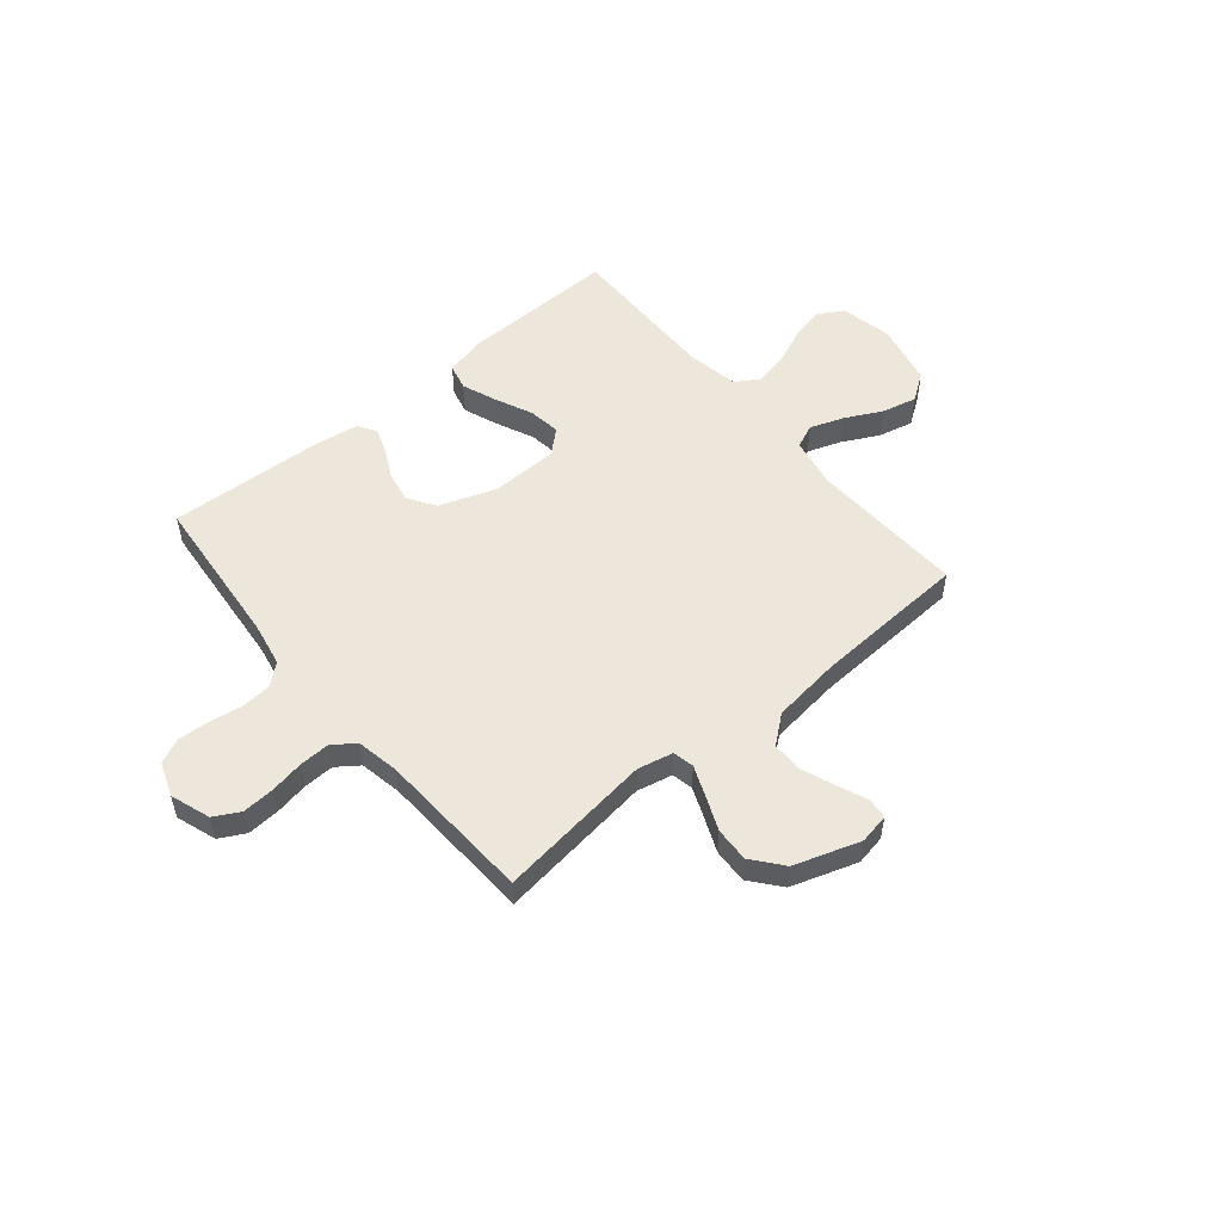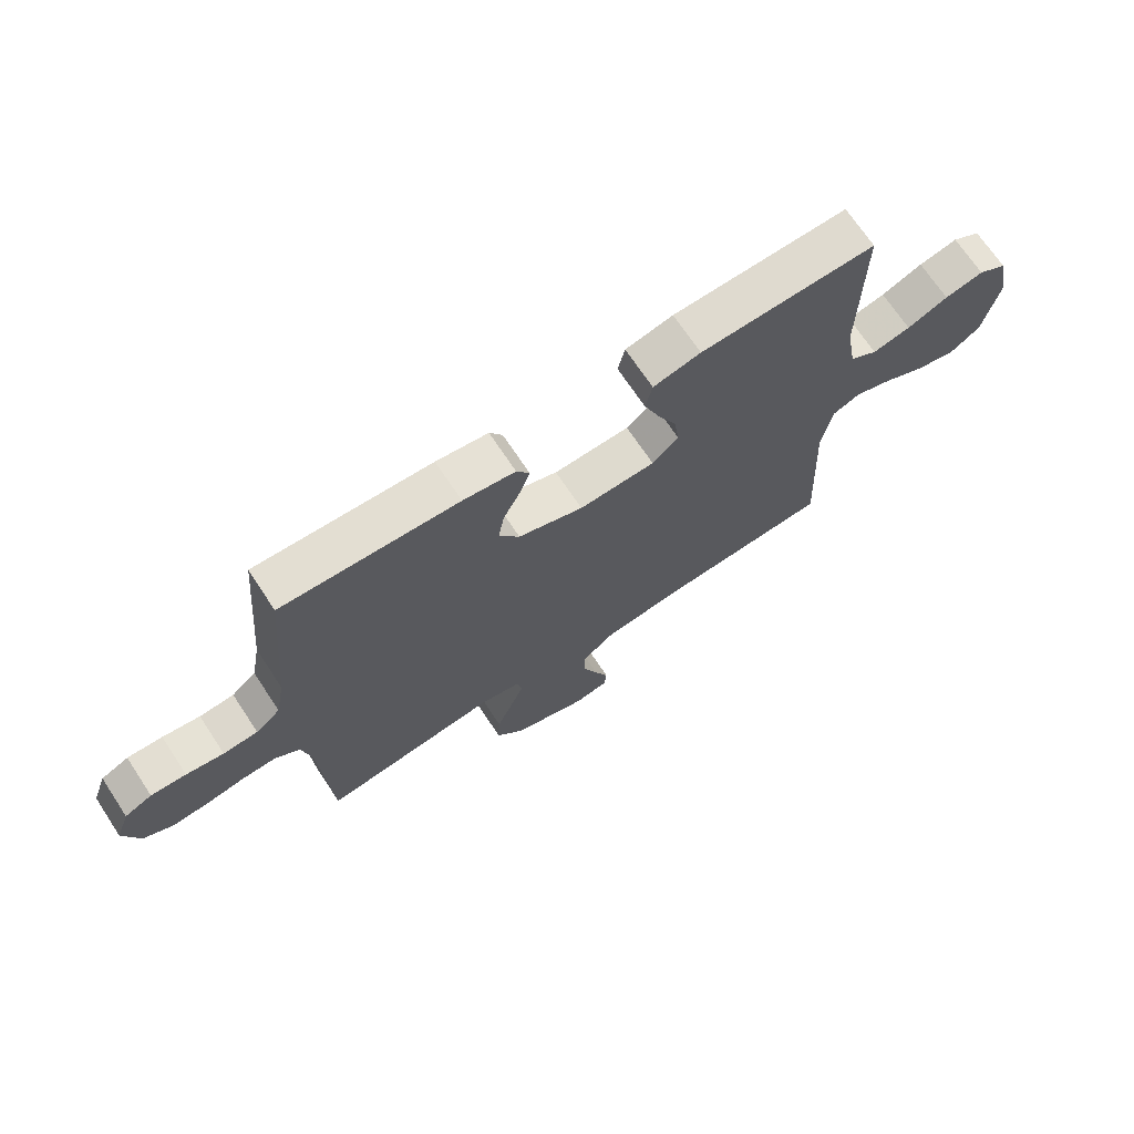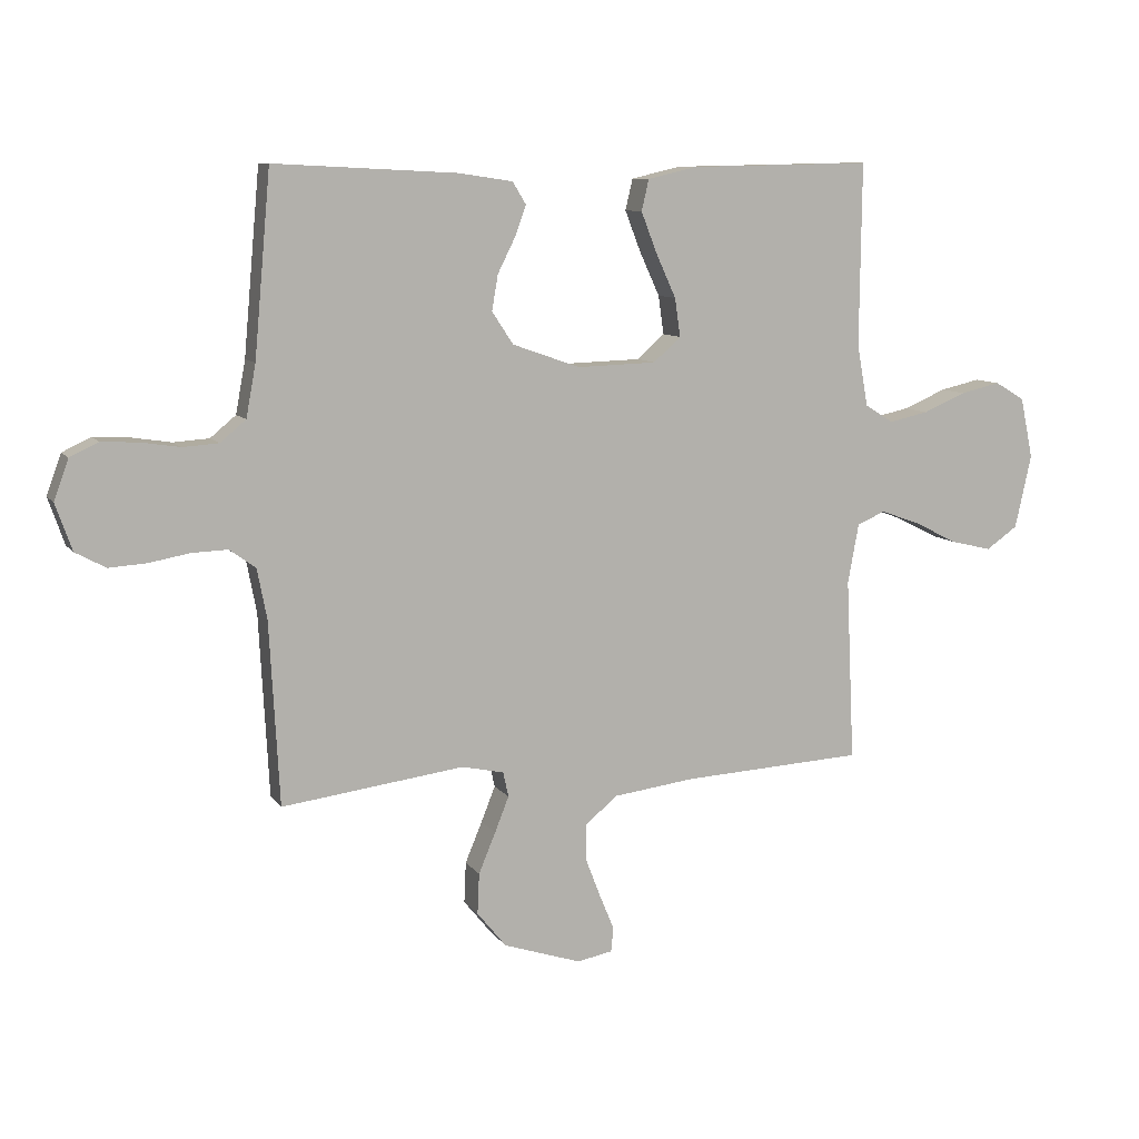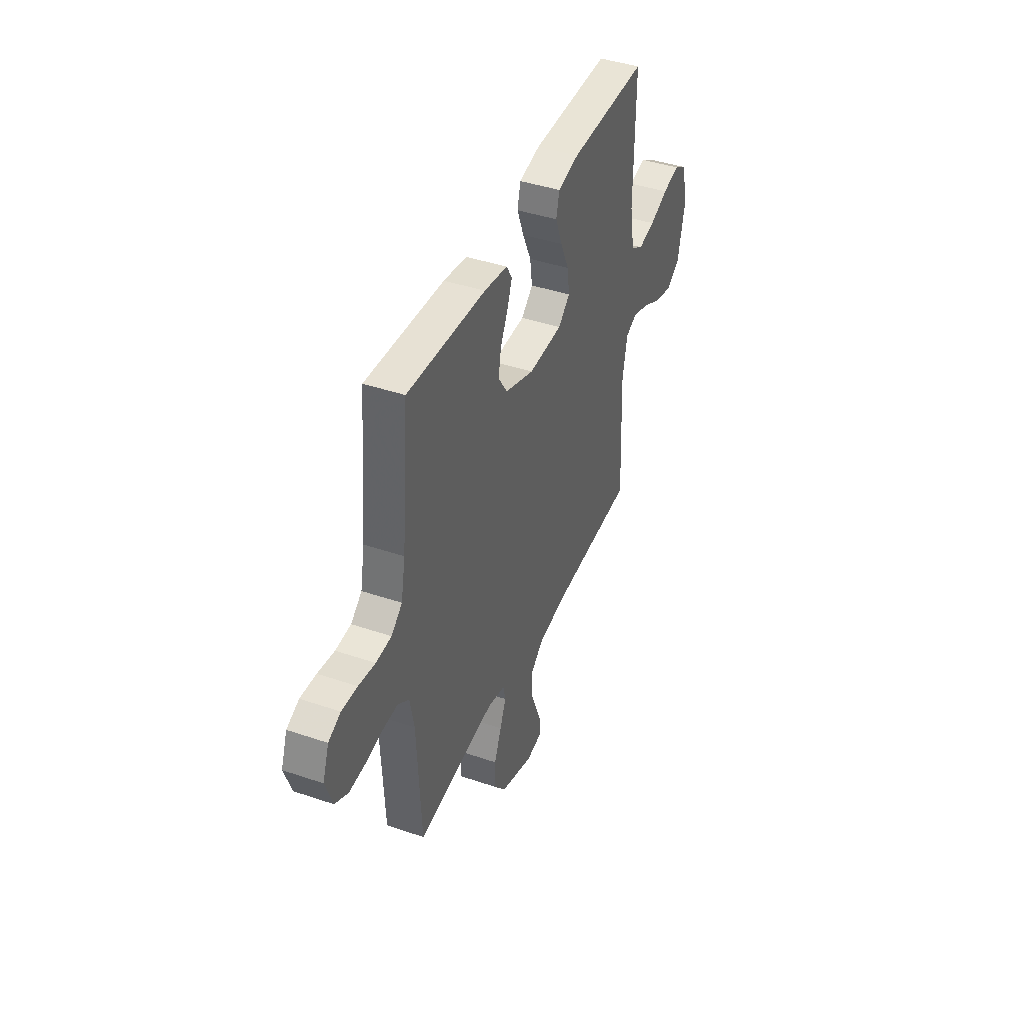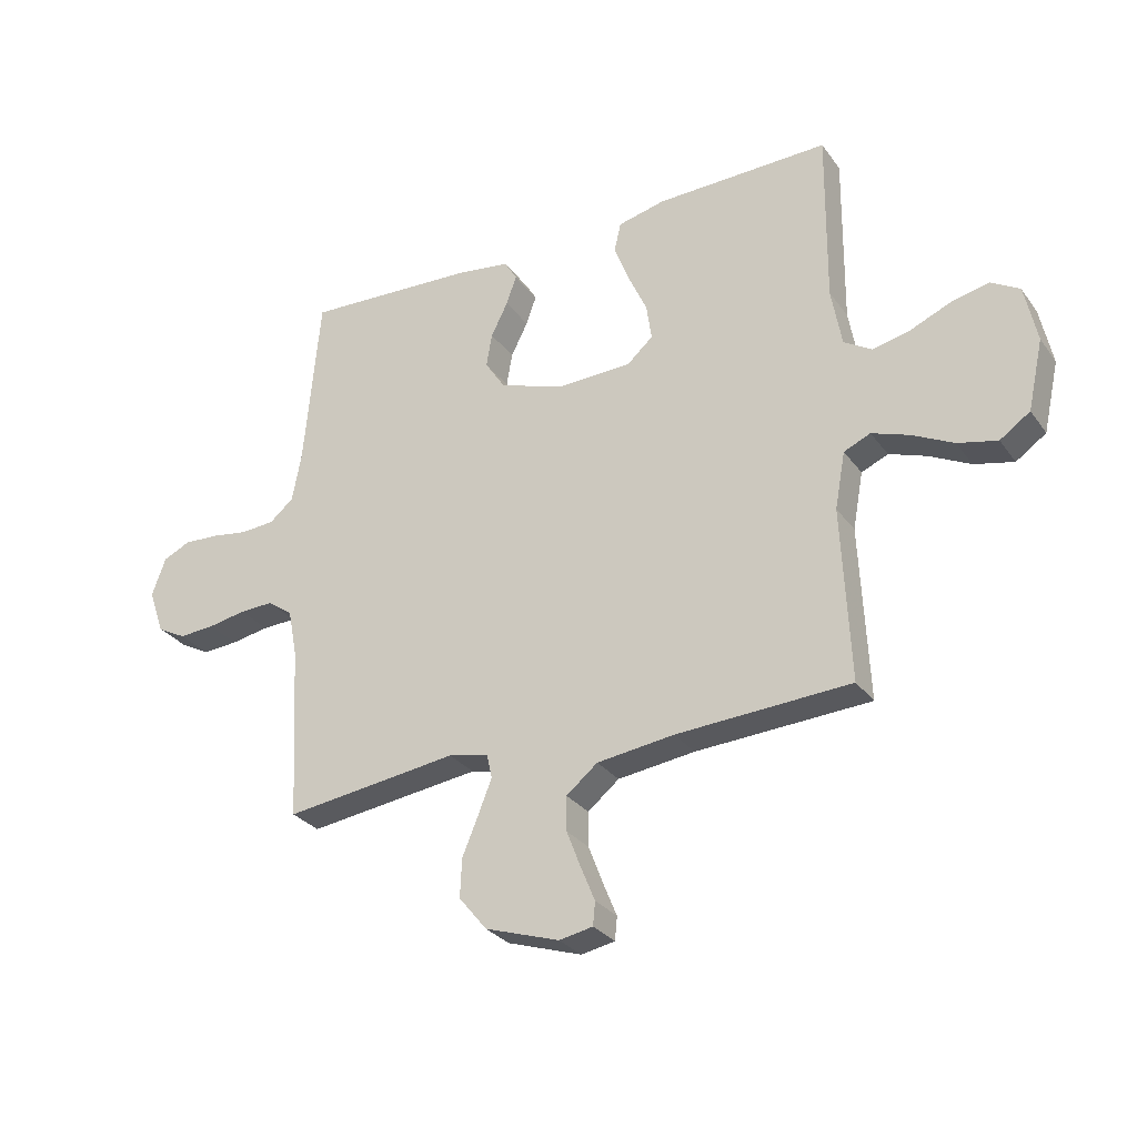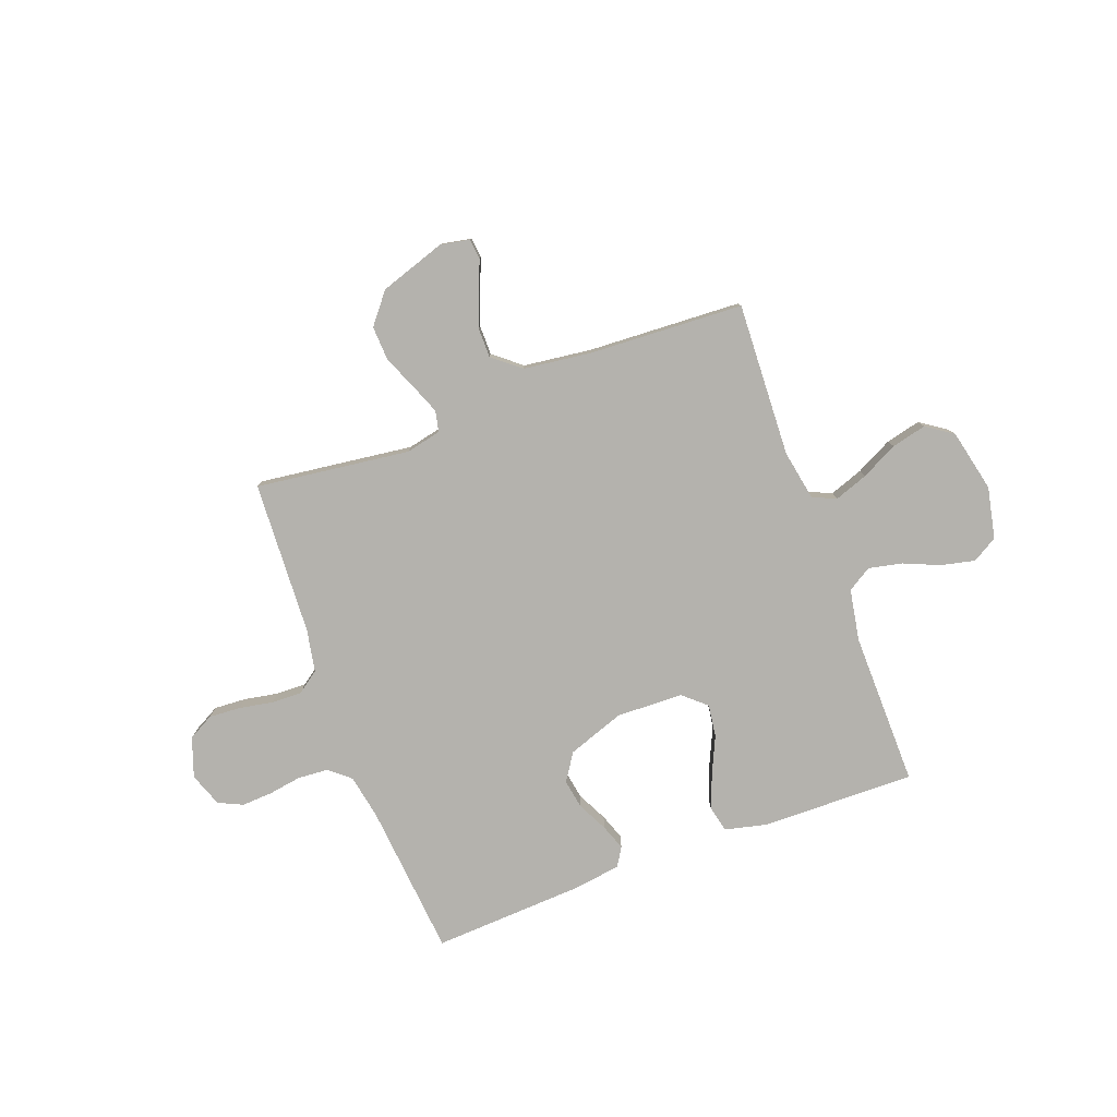
<metadata>
{"format":"obj","ext":"obj","renderer":"f3d","projection":"perspective","resolution":1024,"background":"white","views":[{"elev":53.3,"azim":140.3,"up":"+Y"},{"elev":69.8,"azim":146.5,"up":"+Z"},{"elev":9.3,"azim":159.6,"up":"+Z"},{"elev":41.9,"azim":112.3,"up":"+Z"},{"elev":-29.1,"azim":-151.0,"up":"+Z"},{"elev":-79.5,"azim":-159.5,"up":"+Y"}]}
</metadata>
<code>
v -0.5 0.07 -0.5
v -0.486 0.07 -0.2
v -0.504 0.07 -0.102
v -0.55 0.07 -0.082
v -0.615 0.07 -0.105
v -0.686 0.07 -0.141
v -0.754 0.07 -0.157
v -0.806 0.07 -0.121
v -0.833 0.07 0
v -0.812 0.07 0.1
v -0.763 0.07 0.129
v -0.697 0.07 0.114
v -0.627 0.07 0.084
v -0.562 0.07 0.07
v -0.515 0.07 0.099
v -0.497 0.07 0.2
v -0.5 0.07 0.5
v -0.2 0.07 0.494
v -0.119 0.07 0.475
v -0.107 0.07 0.424
v -0.133 0.07 0.357
v -0.166 0.07 0.285
v -0.175 0.07 0.222
v -0.13 0.07 0.182
v 0 0.07 0.178
v 0.111 0.07 0.217
v 0.146 0.07 0.27
v 0.136 0.07 0.328
v 0.107 0.07 0.386
v 0.089 0.07 0.436
v 0.111 0.07 0.472
v 0.2 0.07 0.485
v 0.5 0.07 0.5
v 0.527 0.07 0.2
v 0.543 0.07 0.114
v 0.585 0.07 0.079
v 0.644 0.07 0.075
v 0.708 0.07 0.085
v 0.768 0.07 0.088
v 0.815 0.07 0.066
v 0.839 0.07 0
v 0.812 0.07 -0.077
v 0.762 0.07 -0.104
v 0.7 0.07 -0.1
v 0.634 0.07 -0.088
v 0.575 0.07 -0.086
v 0.532 0.07 -0.117
v 0.516 0.07 -0.2
v 0.5 0.07 -0.5
v 0.2 0.07 -0.461
v 0.131 0.07 -0.476
v 0.122 0.07 -0.517
v 0.145 0.07 -0.575
v 0.173 0.07 -0.642
v 0.176 0.07 -0.709
v 0.128 0.07 -0.768
v 0 0.07 -0.81
v -0.058 0.07 -0.799
v -0.062 0.07 -0.759
v -0.038 0.07 -0.701
v -0.013 0.07 -0.636
v -0.013 0.07 -0.577
v -0.067 0.07 -0.533
v -0.2 0.07 -0.516
v -0.5 0 -0.5
v -0.486 0 -0.2
v -0.504 0 -0.102
v -0.55 0 -0.082
v -0.615 0 -0.105
v -0.686 0 -0.141
v -0.754 0 -0.157
v -0.806 0 -0.121
v -0.833 0 0
v -0.812 0 0.1
v -0.763 0 0.129
v -0.697 0 0.114
v -0.627 0 0.084
v -0.562 0 0.07
v -0.515 0 0.099
v -0.497 0 0.2
v -0.5 0 0.5
v -0.2 0 0.494
v -0.119 0 0.475
v -0.107 0 0.424
v -0.133 0 0.357
v -0.166 0 0.285
v -0.175 0 0.222
v -0.13 0 0.182
v 0 0 0.178
v 0.111 0 0.217
v 0.146 0 0.27
v 0.136 0 0.328
v 0.107 0 0.386
v 0.089 0 0.436
v 0.111 0 0.472
v 0.2 0 0.485
v 0.5 0 0.5
v 0.527 0 0.2
v 0.543 0 0.114
v 0.585 0 0.079
v 0.644 0 0.075
v 0.708 0 0.085
v 0.768 0 0.088
v 0.815 0 0.066
v 0.839 0 0
v 0.812 0 -0.077
v 0.762 0 -0.104
v 0.7 0 -0.1
v 0.634 0 -0.088
v 0.575 0 -0.086
v 0.532 0 -0.117
v 0.516 0 -0.2
v 0.5 0 -0.5
v 0.2 0 -0.461
v 0.131 0 -0.476
v 0.122 0 -0.517
v 0.145 0 -0.575
v 0.173 0 -0.642
v 0.176 0 -0.709
v 0.128 0 -0.768
v 0 0 -0.81
v -0.058 0 -0.799
v -0.062 0 -0.759
v -0.038 0 -0.701
v -0.013 0 -0.636
v -0.013 0 -0.577
v -0.067 0 -0.533
v -0.2 0 -0.516
f 58 59 60
f 57 58 60
f 56 57 60
f 55 56 60
f 54 55 60
f 53 54 60
f 52 53 60 61
f 51 52 61 62
f 48 49 50
f 47 48 50 51
f 43 44 45
f 42 43 45
f 41 42 45
f 40 41 45
f 39 40 45
f 38 39 45
f 37 38 45
f 36 37 45 46
f 35 36 46 47
f 32 33 34
f 31 32 34
f 30 31 34
f 29 30 34
f 28 29 34
f 34 35 47
f 28 34 47
f 27 28 47
f 20 21 22
f 19 20 22
f 18 19 22
f 17 18 22
f 16 17 22
f 15 16 22 23
f 14 15 23 24
f 11 12 13
f 10 11 13
f 9 10 13
f 8 9 13
f 7 8 13
f 6 7 13
f 5 6 13
f 4 5 13 14
f 14 24 25
f 4 14 25
f 3 4 25
f 64 1 2
f 3 25 26
f 2 3 26
f 64 2 26
f 63 64 26
f 51 62 63
f 47 51 63
f 27 47 63
f 26 27 63
f 124 123 122
f 124 122 121
f 124 121 120
f 124 120 119
f 124 119 118
f 124 118 117
f 125 124 117 116
f 126 125 116 115
f 114 113 112
f 115 114 112 111
f 109 108 107
f 109 107 106
f 109 106 105
f 109 105 104
f 109 104 103
f 109 103 102
f 109 102 101
f 110 109 101 100
f 111 110 100 99
f 98 97 96
f 98 96 95
f 98 95 94
f 98 94 93
f 98 93 92
f 111 99 98
f 111 98 92
f 111 92 91
f 86 85 84
f 86 84 83
f 86 83 82
f 86 82 81
f 86 81 80
f 87 86 80 79
f 88 87 79 78
f 77 76 75
f 77 75 74
f 77 74 73
f 77 73 72
f 77 72 71
f 77 71 70
f 77 70 69
f 78 77 69 68
f 89 88 78
f 89 78 68
f 89 68 67
f 66 65 128
f 90 89 67
f 90 67 66
f 90 66 128
f 90 128 127
f 127 126 115
f 127 115 111
f 127 111 91
f 127 91 90
f 1 65 66 2
f 2 66 67 3
f 3 67 68 4
f 4 68 69 5
f 5 69 70 6
f 6 70 71 7
f 7 71 72 8
f 8 72 73 9
f 9 73 74 10
f 10 74 75 11
f 11 75 76 12
f 12 76 77 13
f 13 77 78 14
f 14 78 79 15
f 15 79 80 16
f 16 80 81 17
f 17 81 82 18
f 18 82 83 19
f 19 83 84 20
f 20 84 85 21
f 21 85 86 22
f 22 86 87 23
f 23 87 88 24
f 24 88 89 25
f 25 89 90 26
f 26 90 91 27
f 27 91 92 28
f 28 92 93 29
f 29 93 94 30
f 30 94 95 31
f 31 95 96 32
f 32 96 97 33
f 33 97 98 34
f 34 98 99 35
f 35 99 100 36
f 36 100 101 37
f 37 101 102 38
f 38 102 103 39
f 39 103 104 40
f 40 104 105 41
f 41 105 106 42
f 42 106 107 43
f 43 107 108 44
f 44 108 109 45
f 45 109 110 46
f 46 110 111 47
f 47 111 112 48
f 48 112 113 49
f 49 113 114 50
f 50 114 115 51
f 51 115 116 52
f 52 116 117 53
f 53 117 118 54
f 54 118 119 55
f 55 119 120 56
f 56 120 121 57
f 57 121 122 58
f 58 122 123 59
f 59 123 124 60
f 60 124 125 61
f 61 125 126 62
f 62 126 127 63
f 63 127 128 64
f 64 128 65 1

</code>
